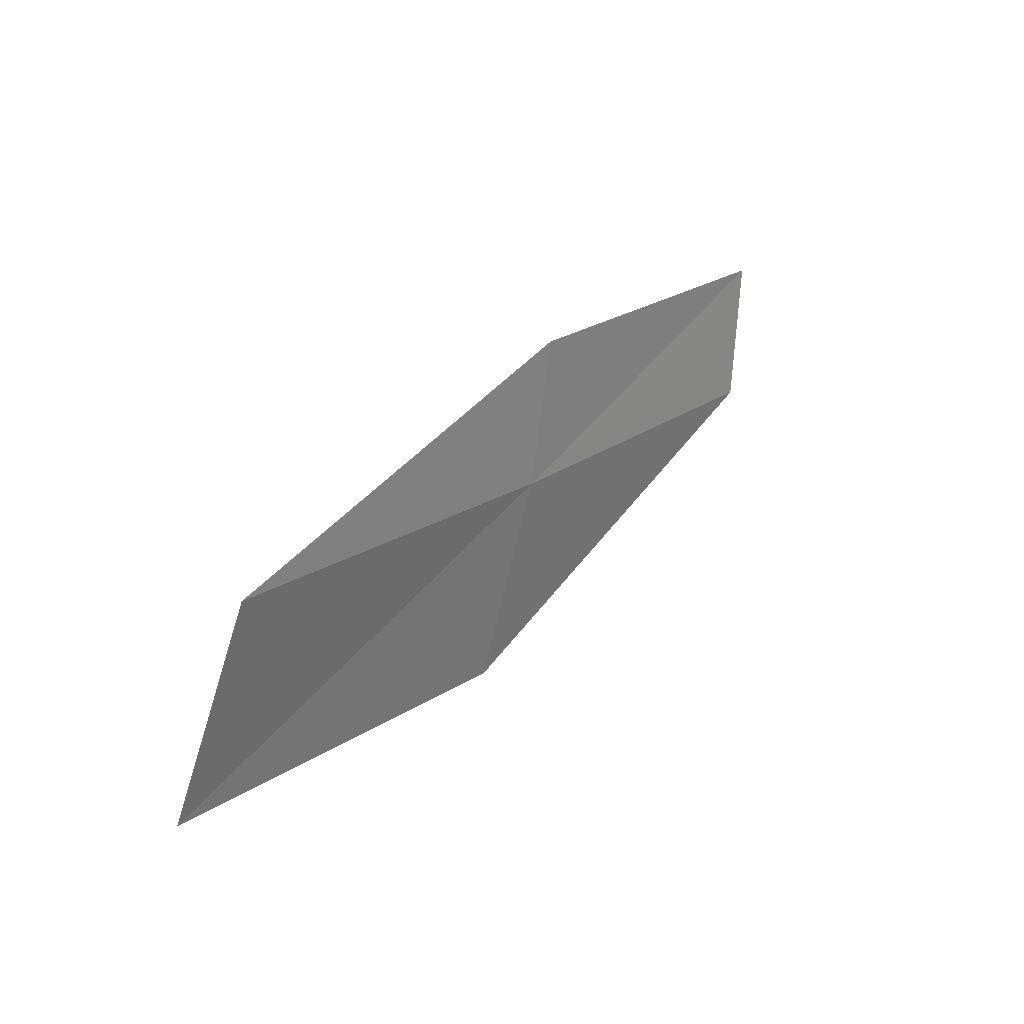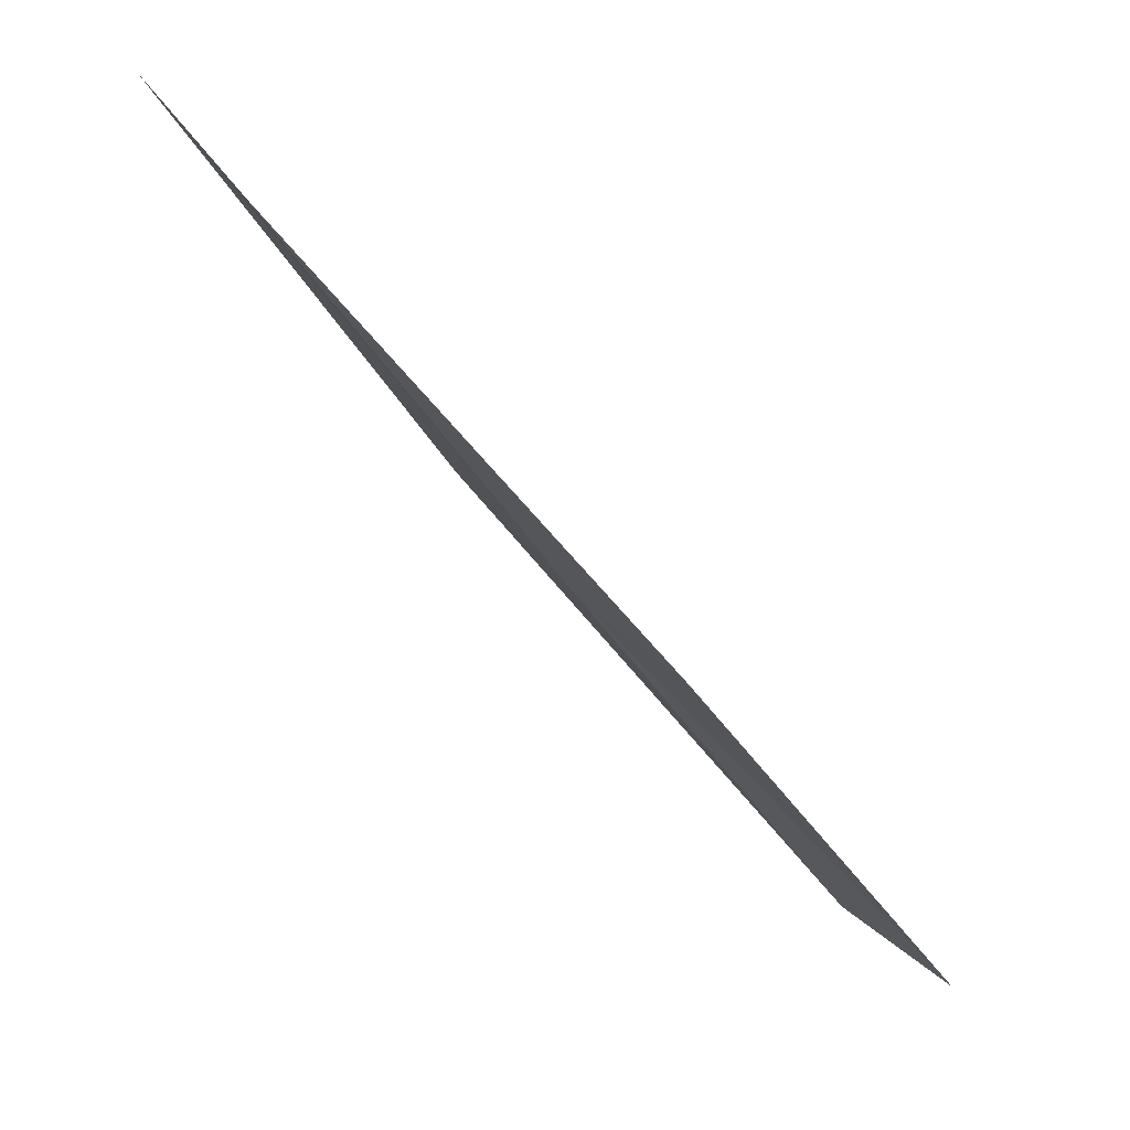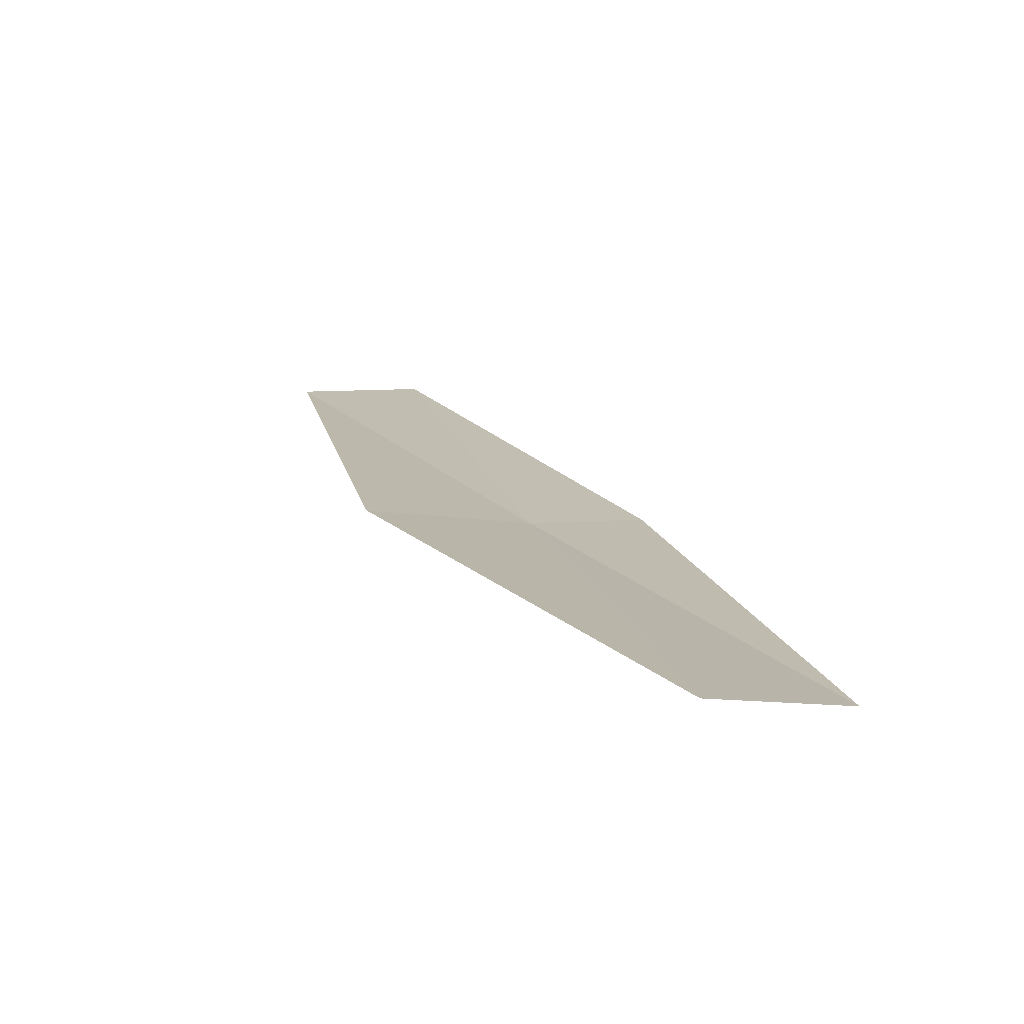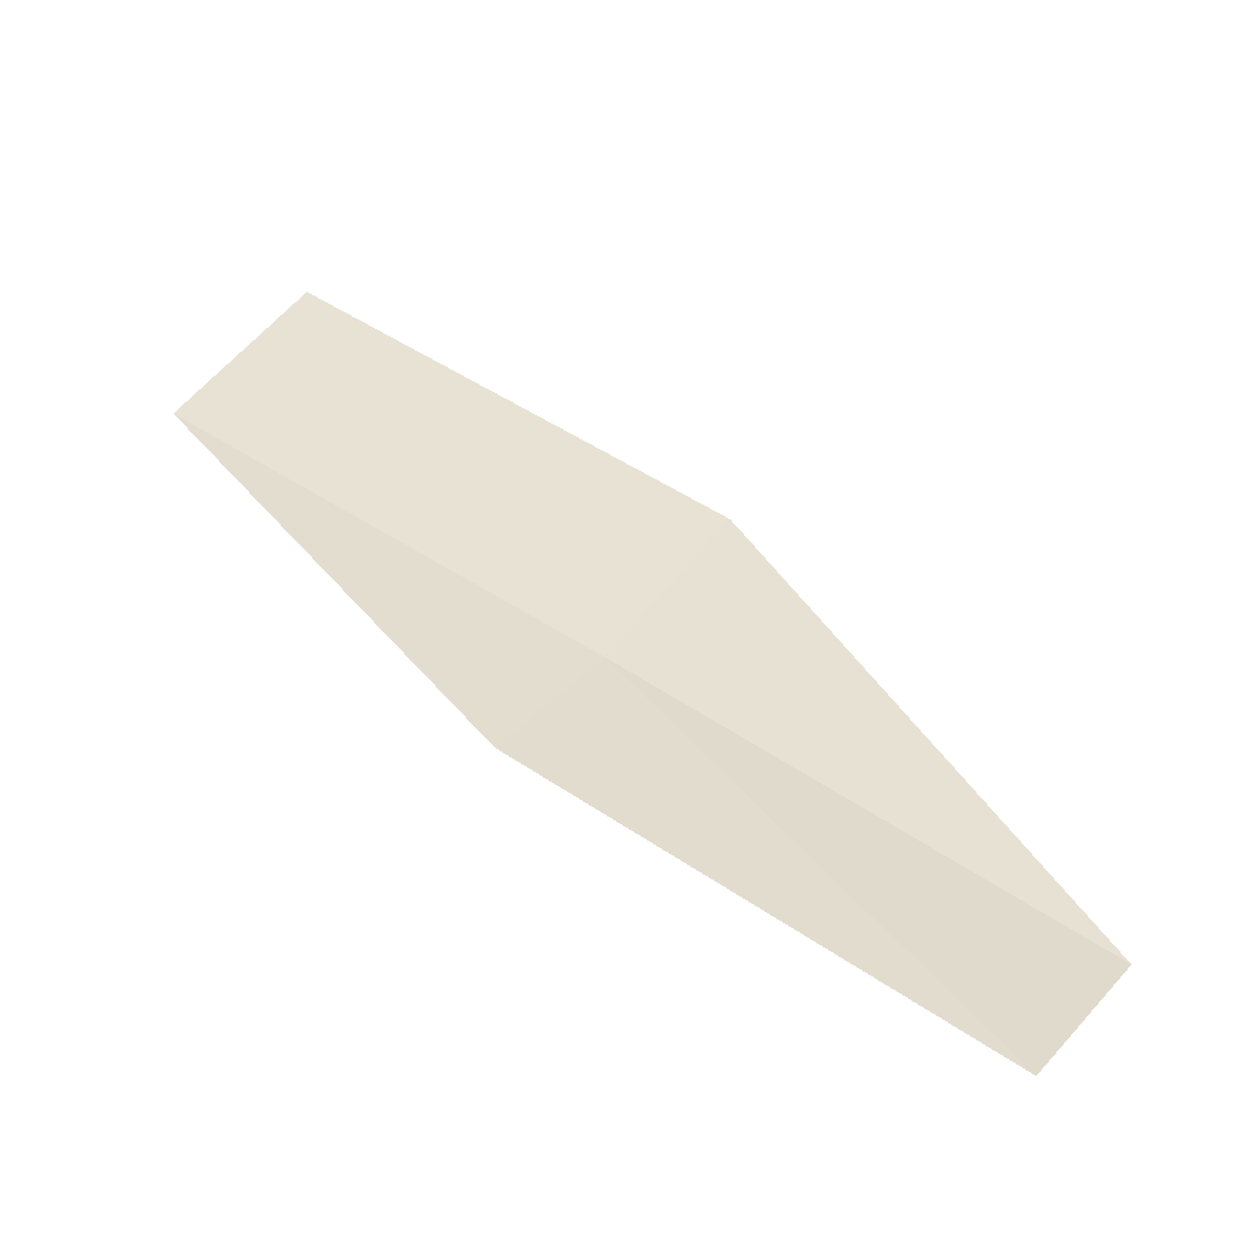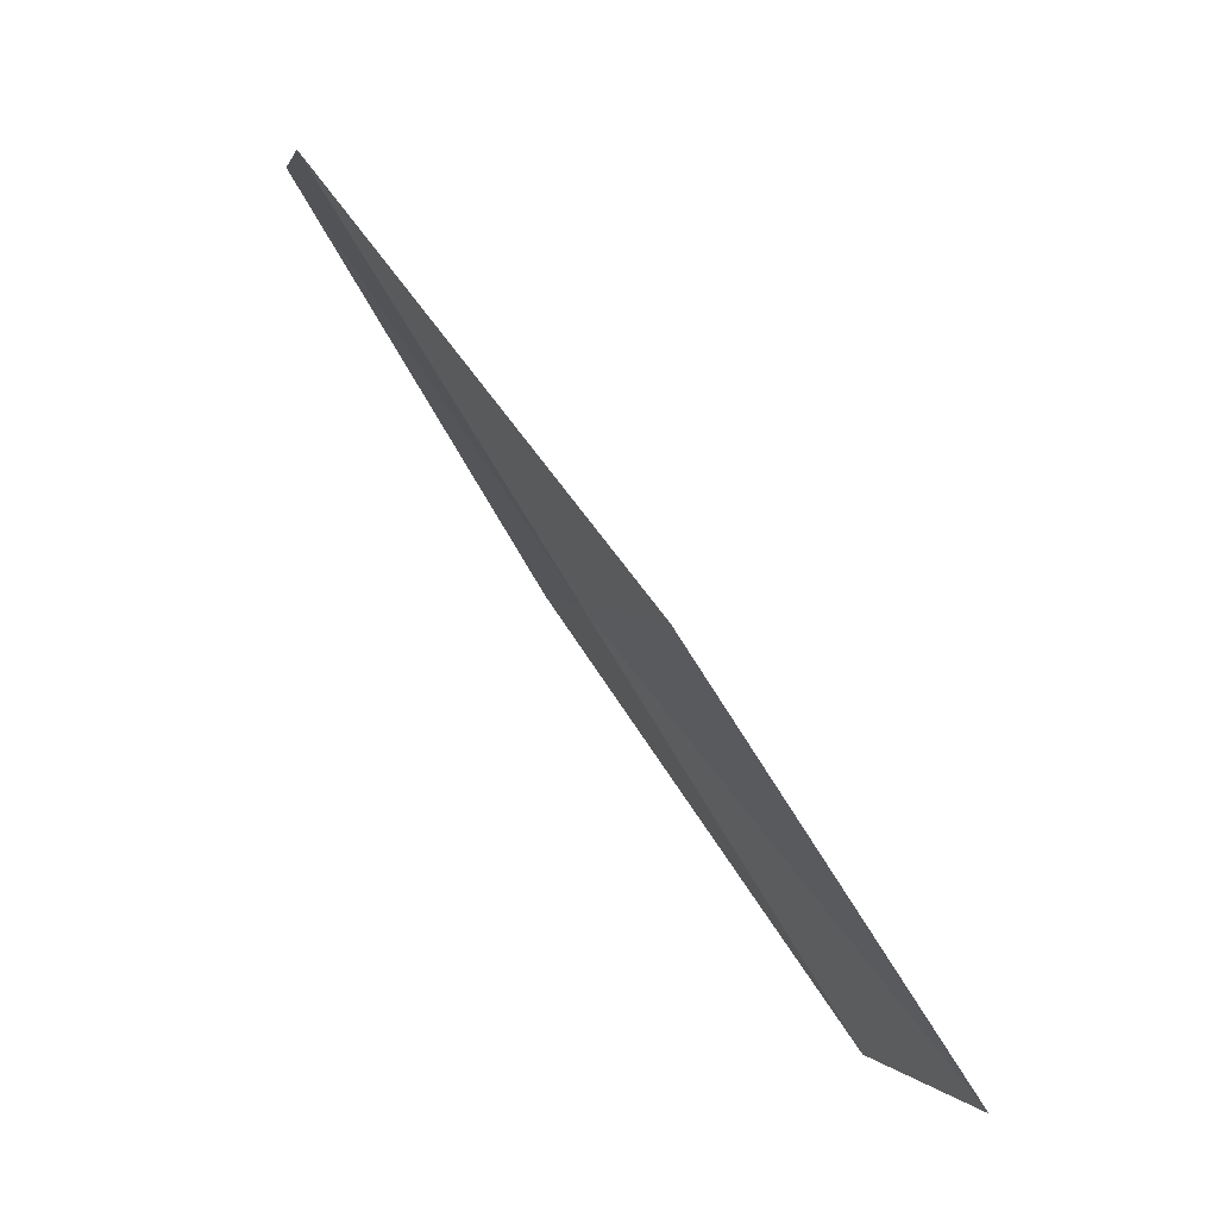
<metadata>
{"format":"obj","ext":"obj","renderer":"f3d","projection":"perspective","resolution":1024,"background":"white","views":[{"elev":-79.3,"azim":-64.2,"up":"+Z"},{"elev":-9.8,"azim":-132.8,"up":"+Y"},{"elev":57.0,"azim":153.1,"up":"+Y"},{"elev":-9.9,"azim":-51.1,"up":"+Y"},{"elev":4.1,"azim":109.1,"up":"+Z"}]}
</metadata>
<code>
v 22.78 7.082 16
v 23.11 5.881 18
v 23.57 7.746 16
v 22.47 5.508 18
v 22.16 6.676 16
v 23.14 8.969 14
v 22.37 8.265 14
f 1 3 2
f 1 2 4
f 1 4 5
f 1 6 3
f 1 7 6
f 1 5 7

</code>
